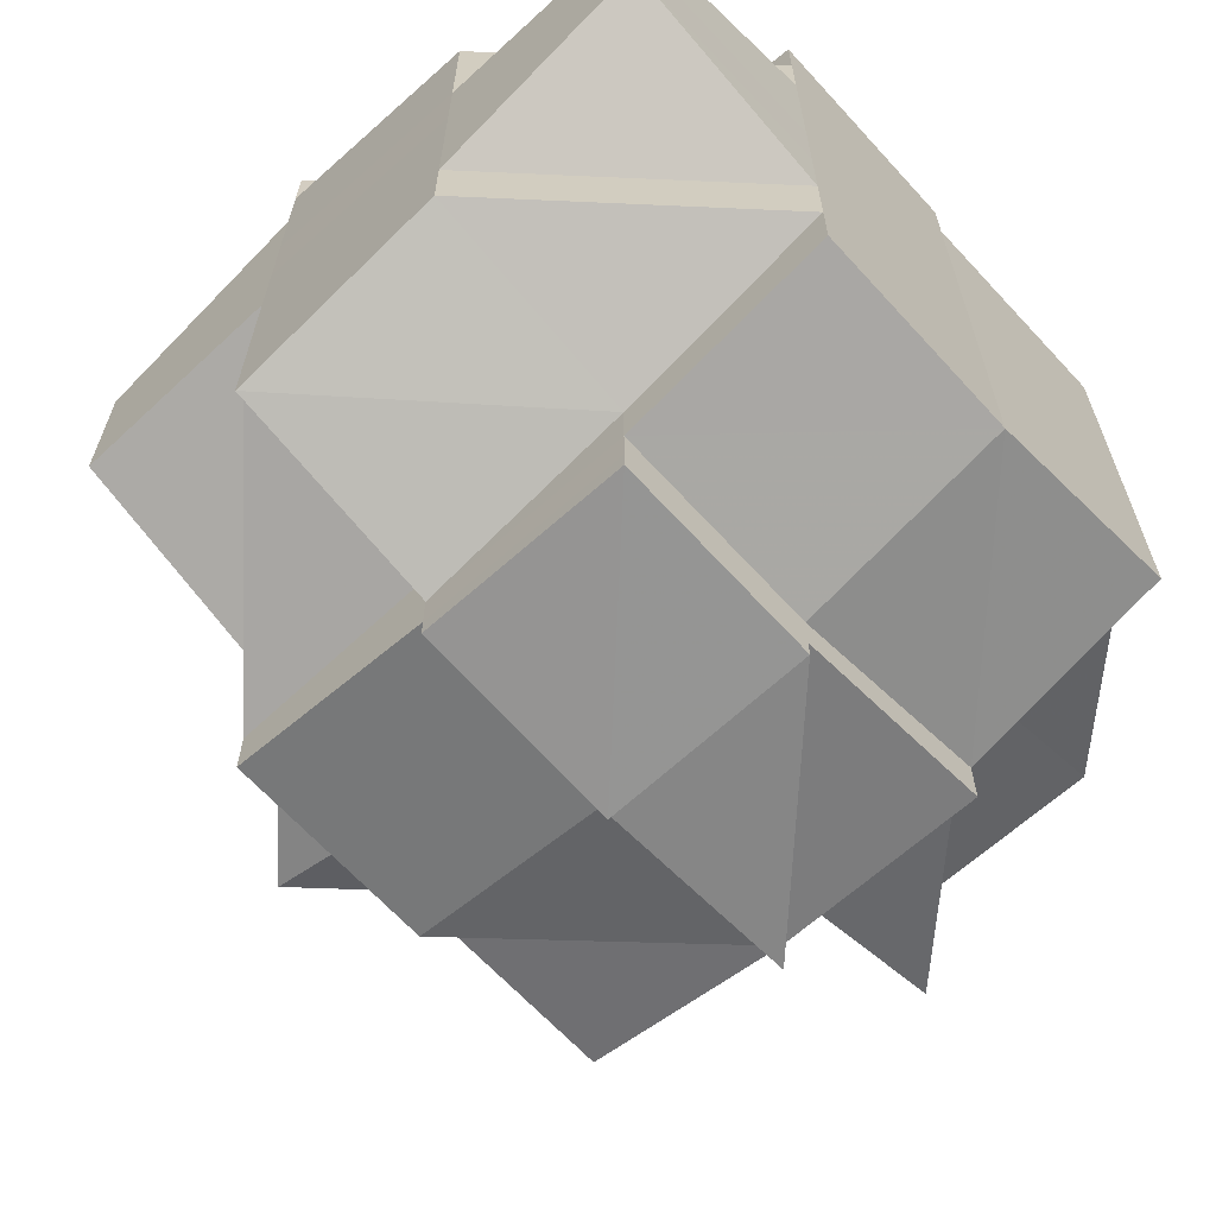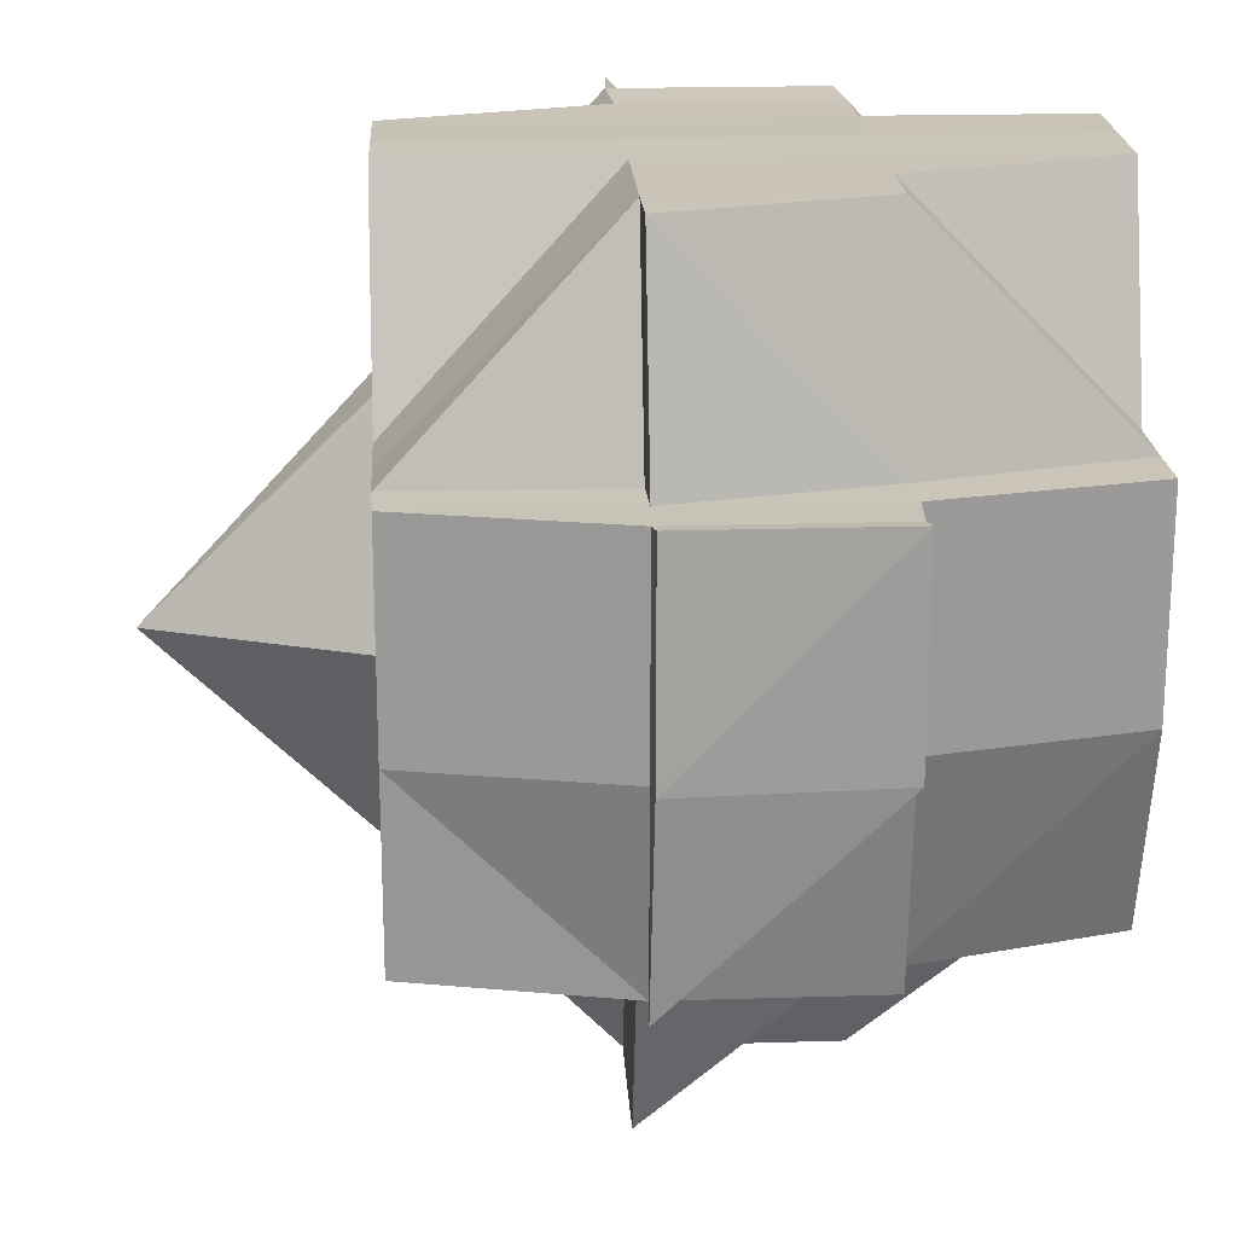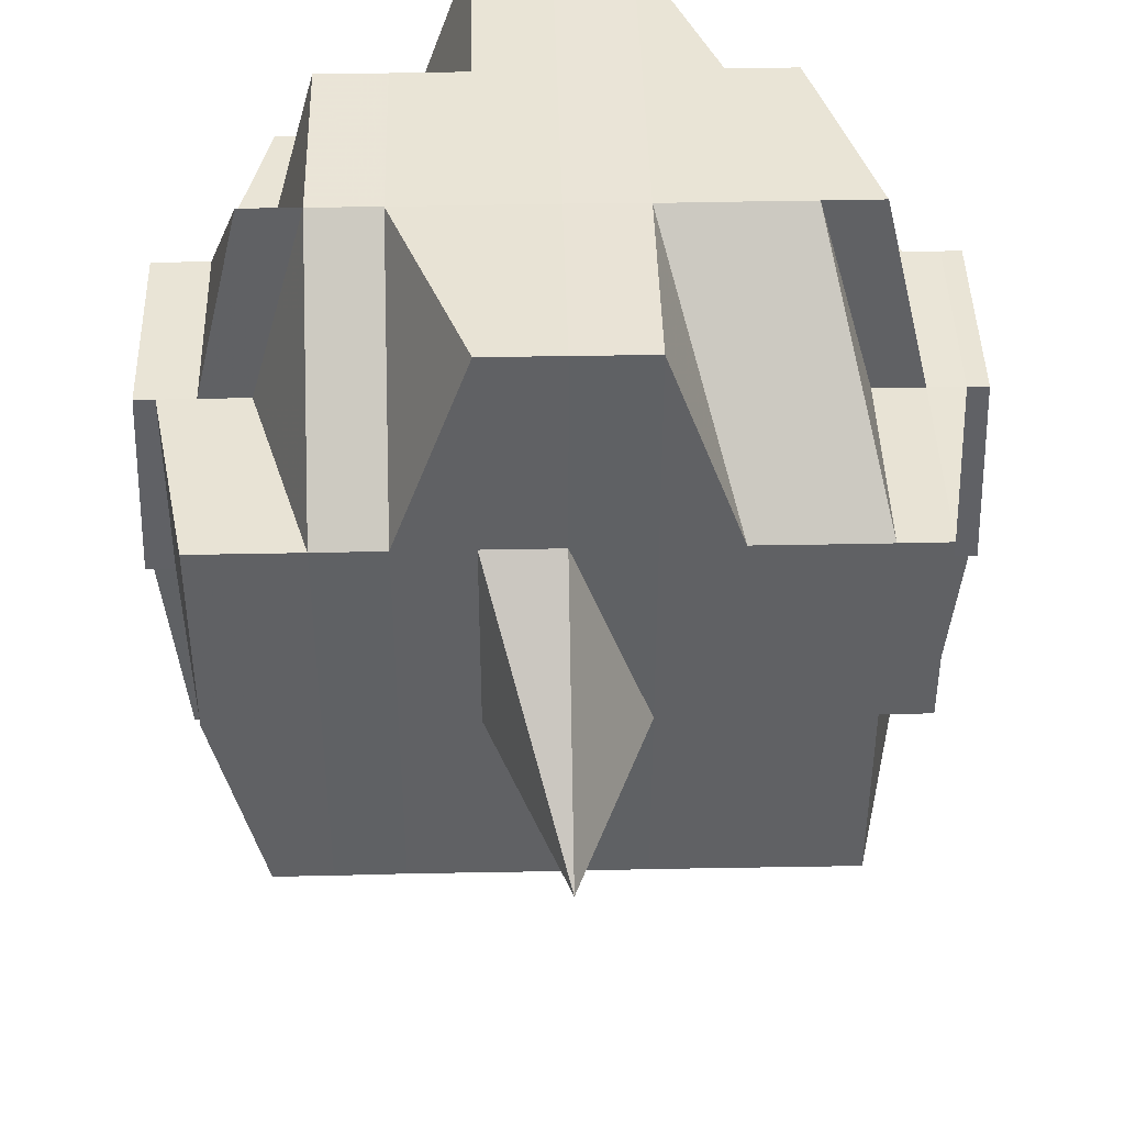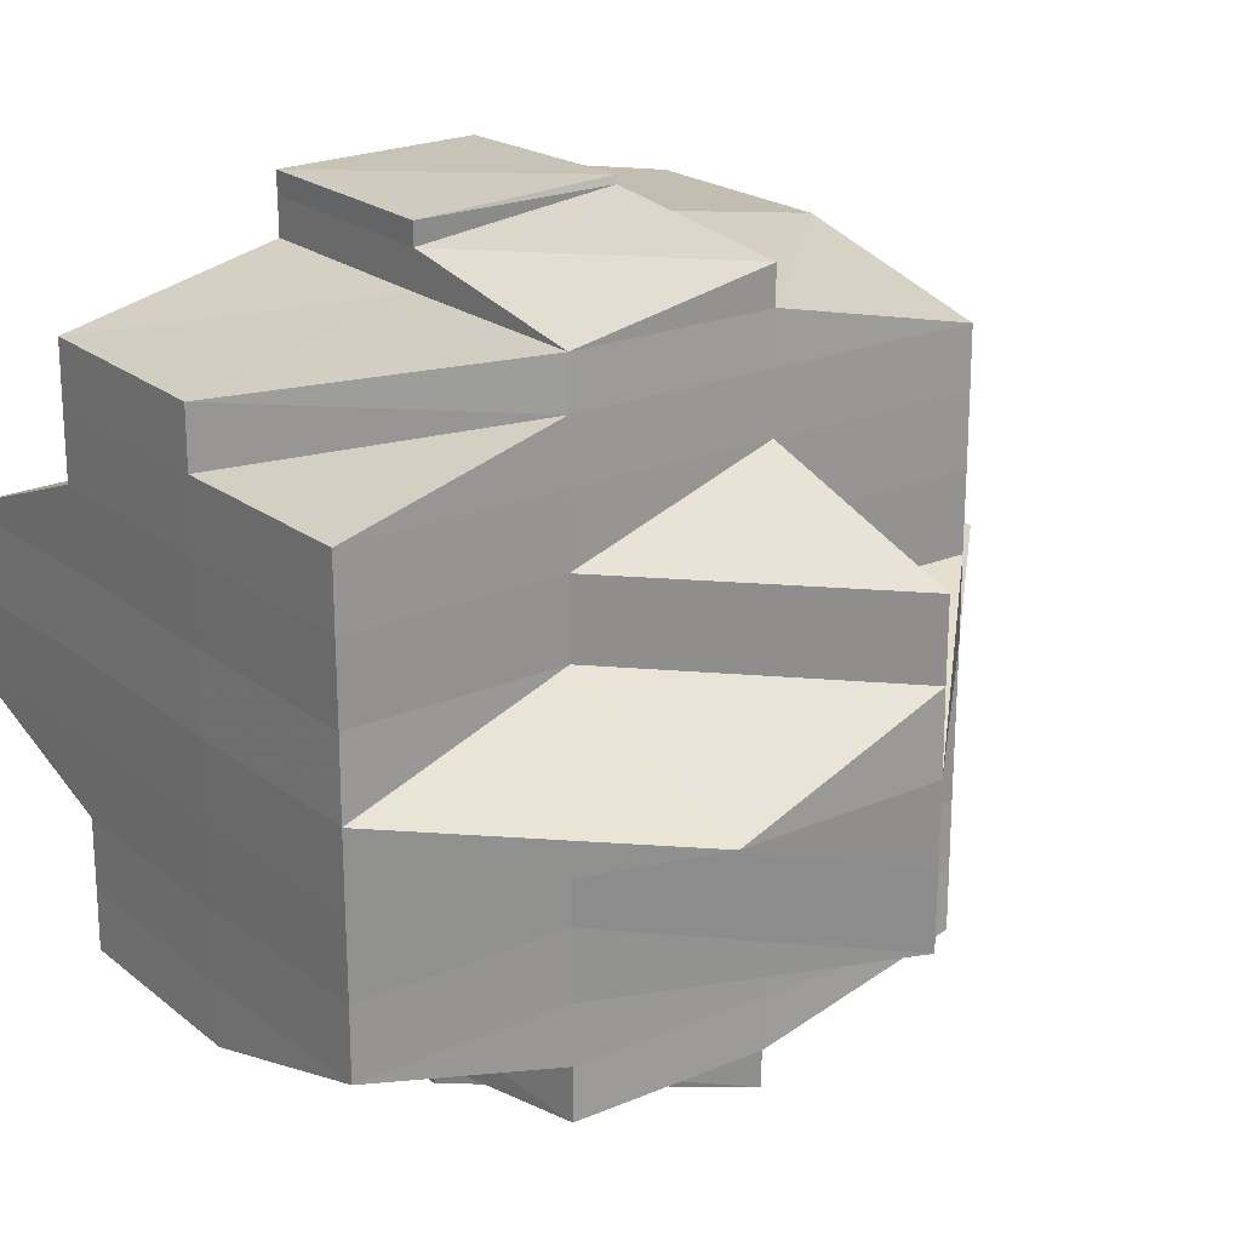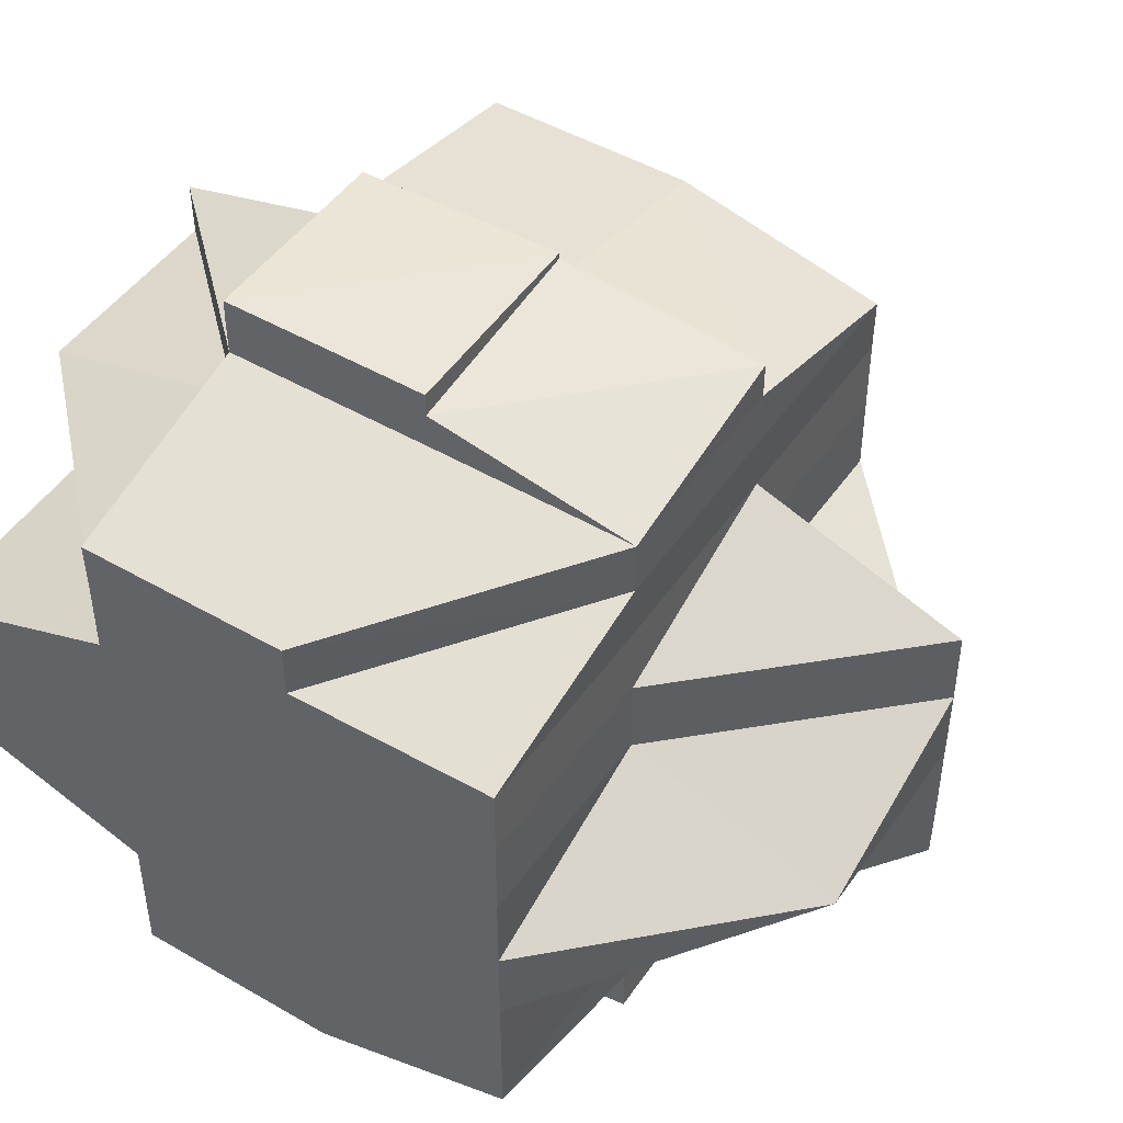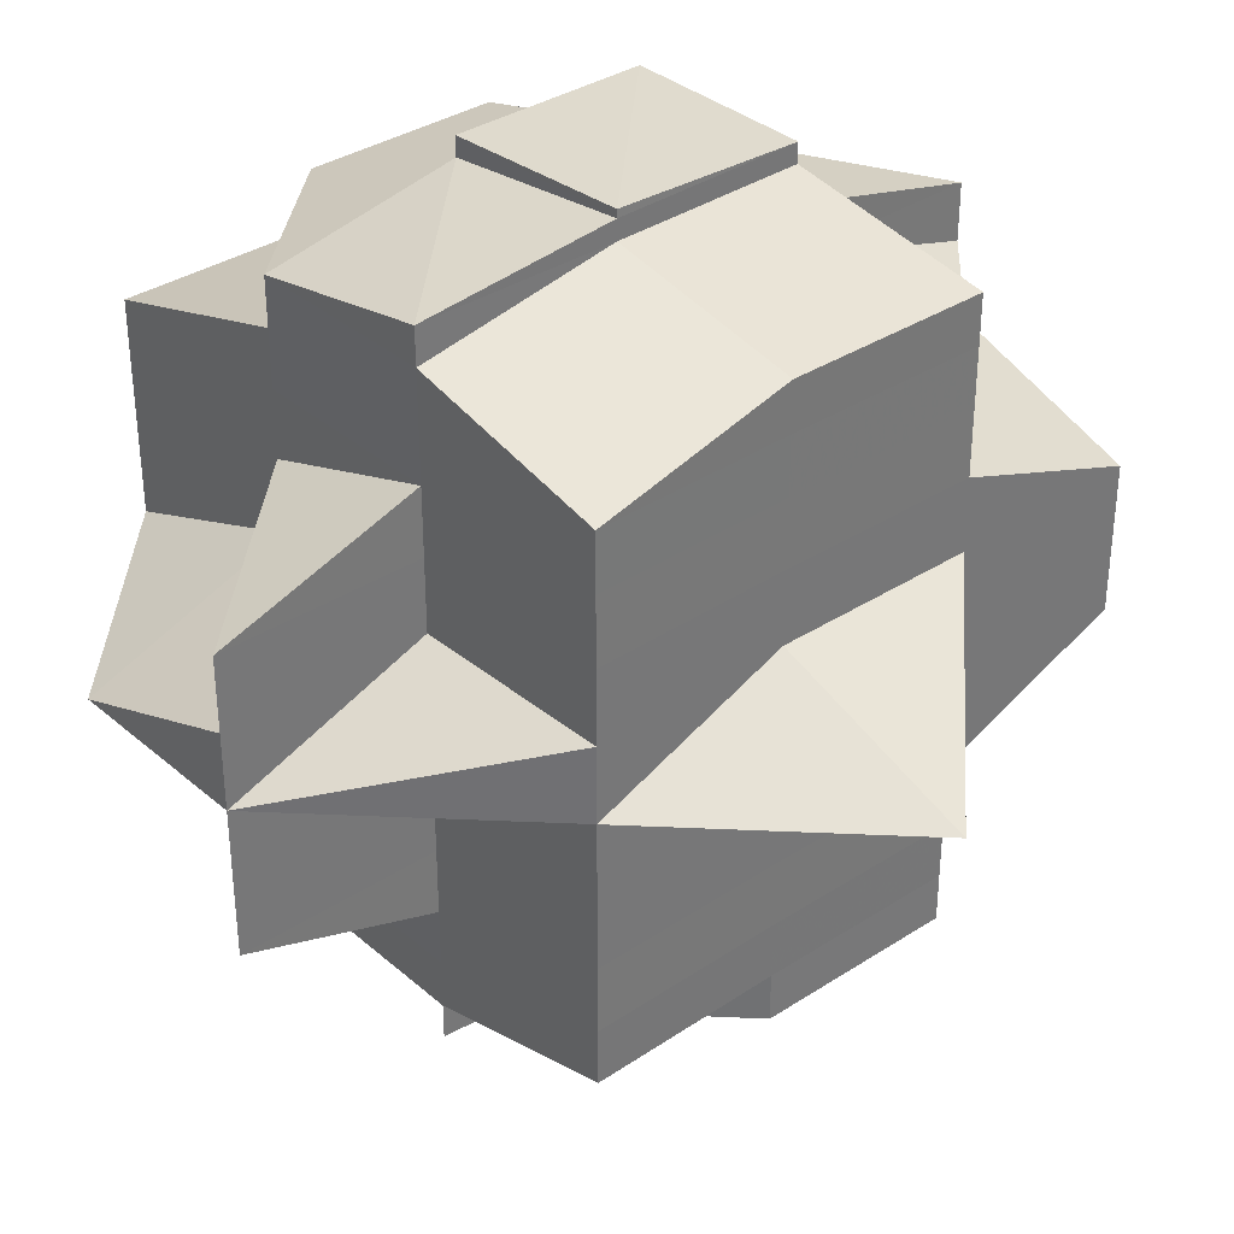
<metadata>
{"format":"obj","ext":"obj","renderer":"f3d","projection":"perspective","resolution":1024,"background":"white","views":[{"elev":-65.6,"azim":-137.4,"up":"+Z"},{"elev":20.1,"azim":176.5,"up":"+Y"},{"elev":42.7,"azim":88.6,"up":"+Y"},{"elev":21.7,"azim":-36.9,"up":"+Z"},{"elev":47.5,"azim":-56.9,"up":"+Z"},{"elev":34.6,"azim":48.2,"up":"+Z"}]}
</metadata>
<code>
o 4204
v 2229 1895 10.69
v 2229 1895 10.69
v 2229 1895 10.69
v 2229 1895 10.69
v 2229 1895 10.69
v 2229 1895 10.69
v 2229 1895 10.69
v 2229 1895 10.69
v 2229 1895 10.69
v 2229 1895 10.69
v 2229 1895 10.69
v 2229 1895 10.69
v 2229 1895 10.69
v 2229 1895 10.69
v 2229 1895 10.69
v 2229 1895 10.69
v 2229 1895 10.69
v 2229 1895 10.69
v 2229 1895 10.69
v 2229 1895 10.69
v 2229 1895 10.69
v 2229 1895 10.69
v 2229 1895 10.69
v 2229 1895 10.69
v 2229 1895 10.69
v 2229 1895 10.69
v 2229 1895 10.69
v 2229 1895 10.68
v 2229 1895 10.69
v 2229 1895 10.69
v 2229 1895 10.69
v 2229 1895 10.68
v 2229 1895 10.68
v 2229 1895 10.68
v 2229 1895 10.68
v 2229 1895 10.68
v 2229 1895 10.68
v 2229 1895 10.69
v 2229 1895 10.68
v 2229 1895 10.68
v 2229 1895 10.68
v 2229 1895 10.68
v 2229 1895 10.68
v 2229 1895 10.68
v 2229 1895 10.67
v 2229 1895 10.68
v 2229 1895 10.68
v 2229 1895 10.68
v 2229 1895 10.67
v 2229 1895 10.68
v 2229 1895 10.68
v 2229 1895 10.67
v 2229 1895 10.67
v 2229 1895 10.68
v 2229 1895 10.68
v 2229 1895 10.68
v 2229 1895 10.68
v 2229 1895 10.69
v 2229 1895 10.68
v 2229 1895 10.68
v 2229 1895 10.69
v 2229 1895 10.69
v 2229 1895 10.68
v 2229 1895 10.69
v 2229 1895 10.68
v 2229 1895 10.68
v 2229 1895 10.68
v 2229 1895 10.69
v 2229 1895 10.68
v 2229 1895 10.69
v 2229 1895 10.68
v 2229 1895 10.68
v 2229 1895 10.68
v 2229 1895 10.68
v 2229 1895 10.68
v 2229 1895 10.68
v 2229 1895 10.68
v 2229 1895 10.67
v 2229 1895 10.67
v 2229 1895 10.68
v 2229 1895 10.67
v 2229 1895 10.67
v 2229 1895 10.67
v 2229 1895 10.67
v 2229 1895 10.68
v 2229 1895 10.68
v 2229 1895 10.68
v 2229 1895 10.68
v 2229 1895 10.68
v 2229 1895 10.67
v 2229 1895 10.68
v 2229 1895 10.68
v 2229 1895 10.68
v 2229 1895 10.68
v 2229 1895 10.67
v 2229 1895 10.67
v 2229 1895 10.68
v 2229 1895 10.67
v 2229 1895 10.67
v 2229 1895 10.67
v 2229 1895 10.67
v 2229 1895 10.67
v 2229 1895 10.67
v 2229 1895 10.67
v 2229 1895 10.67
v 2229 1895 10.67
v 2229 1895 10.67
v 2229 1895 10.66
v 2229 1895 10.67
v 2229 1895 10.66
v 2229 1895 10.66
v 2229 1895 10.67
v 2229 1895 10.66
v 2229 1895 10.66
v 2229 1895 10.66
v 2229 1895 10.66
v 2229 1895 10.66
v 2229 1895 10.66
v 2229 1895 10.67
v 2229 1895 10.66
v 2229 1895 10.66
v 2229 1895 10.66
v 2229 1895 10.67
v 2229 1895 10.67
v 2229 1895 10.67
v 2229 1895 10.67
v 2229 1895 10.67
v 2229 1895 10.67
v 2229 1895 10.66
v 2229 1895 10.66
v 2229 1895 10.67
v 2229 1895 10.67
v 2229 1895 10.67
v 2229 1895 10.67
v 2229 1895 10.67
v 2229 1895 10.67
v 2229 1895 10.67
v 2229 1895 10.67
v 2229 1895 10.67
v 2229 1895 10.68
v 2229 1895 10.67
v 2229 1895 10.67
v 2229 1895 10.67
v 2229 1895 10.68
v 2229 1895 10.68
v 2229 1895 10.68
v 2229 1895 10.68
v 2229 1895 10.68
v 2229 1895 10.69
v 2229 1895 10.68
v 2229 1895 10.68
v 2229 1895 10.68
v 2229 1895 10.68
v 2229 1895 10.67
v 2229 1895 10.67
v 2229 1895 10.67
v 2229 1895 10.67
v 2229 1895 10.67
v 2229 1895 10.66
v 2229 1895 10.67
v 2229 1895 10.67
v 2229 1895 10.67
v 2229 1895 10.67
v 2229 1895 10.67
v 2229 1895 10.67
v 2229 1895 10.68
v 2229 1895 10.67
v 2229 1895 10.68
v 2229 1895 10.67
v 2229 1895 10.67
v 2229 1895 10.67
v 2229 1895 10.66
v 2229 1895 10.68
v 2229 1895 10.68
v 2229 1895 10.68
v 2229 1895 10.68
v 2229 1895 10.68
v 2229 1895 10.68
v 2229 1895 10.68
v 2229 1895 10.68
v 2229 1895 10.68
v 2229 1895 10.67
v 2229 1895 10.69
v 2229 1895 10.68
v 2229 1895 10.68
v 2229 1895 10.69
v 2229 1895 10.69
v 2229 1895 10.69
v 2229 1895 10.69
v 2229 1895 10.69
v 2229 1895 10.69
v 2229 1895 10.69
v 2229 1895 10.67
v 2229 1895 10.68
v 2229 1895 10.67
v 2229 1895 10.67
v 2229 1895 10.67
v 2229 1895 10.67
v 2229 1895 10.67
v 2229 1895 10.67
v 2229 1895 10.67
v 2229 1895 10.67
v 2229 1895 10.67
v 2229 1895 10.67
v 2229 1895 10.66
v 2229 1895 10.66
v 2229 1895 10.66
v 2229 1895 10.67
v 2229 1895 10.66
v 2229 1895 10.66
v 2229 1895 10.66
v 2229 1895 10.66
v 2229 1895 10.66
v 2229 1895 10.66
v 2229 1895 10.66
v 2229 1895 10.66
v 2229 1895 10.66
v 2229 1895 10.66
v 2229 1895 10.65
v 2229 1895 10.66
v 2229 1895 10.66
v 2229 1895 10.66
v 2229 1895 10.66
v 2229 1895 10.65
v 2229 1895 10.65
v 2229 1895 10.65
v 2229 1895 10.65
v 2229 1895 10.65
v 2229 1895 10.65
v 2229 1895 10.65
v 2229 1895 10.65
v 2229 1895 10.65
v 2229 1895 10.65
v 2229 1895 10.65
v 2229 1895 10.66
v 2229 1895 10.65
v 2229 1895 10.65
v 2229 1895 10.65
v 2229 1895 10.65
v 2229 1895 10.65
v 2229 1895 10.65
v 2229 1895 10.65
v 2229 1895 10.65
v 2229 1895 10.66
v 2229 1895 10.65
v 2229 1895 10.65
v 2229 1895 10.65
v 2229 1895 10.66
v 2229 1895 10.66
v 2229 1895 10.66
v 2229 1895 10.66
v 2229 1895 10.66
v 2229 1895 10.66
v 2229 1895 10.66
v 2229 1895 10.66
v 2229 1895 10.65
v 2229 1895 10.65
v 2229 1895 10.65
v 2229 1895 10.66
v 2229 1895 10.65
v 2229 1895 10.65
v 2229 1895 10.65
v 2229 1895 10.65
v 2229 1895 10.65
v 2229 1895 10.65
v 2229 1895 10.66
v 2229 1895 10.65
v 2229 1895 10.65
v 2229 1895 10.66
v 2229 1895 10.65
v 2229 1895 10.65
v 2229 1895 10.65
v 2229 1895 10.65
v 2229 1895 10.65
v 2229 1895 10.65
v 2229 1895 10.65
v 2229 1895 10.65
v 2229 1895 10.65
v 2229 1895 10.65
v 2229 1895 10.66
v 2229 1895 10.66
v 2229 1895 10.66
v 2229 1895 10.66
v 2229 1895 10.65
v 2229 1895 10.66
v 2229 1895 10.66
v 2229 1895 10.66
v 2229 1895 10.66
v 2229 1895 10.66
v 2229 1895 10.66
v 2229 1895 10.66
v 2229 1895 10.65
v 2229 1895 10.66
v 2229 1895 10.66
v 2229 1895 10.67
v 2229 1895 10.67
v 2229 1895 10.66
v 2229 1895 10.66
v 2229 1895 10.66
v 2229 1895 10.67
v 2229 1895 10.67
v 2229 1895 10.67
v 2229 1895 10.67
v 2229 1895 10.67
v 2229 1895 10.66
v 2229 1895 10.67
v 2229 1895 10.69
v 2229 1895 10.69
v 2229 1895 10.69
v 2229 1895 10.69
v 2229 1895 10.69
v 2229 1895 10.69
v 2229 1895 10.69
v 2229 1895 10.66
v 2229 1895 10.66
v 2229 1895 10.66
v 2229 1895 10.66
v 2229 1895 10.65
v 2229 1895 10.65
v 2229 1895 10.65
v 2229 1895 10.65
v 2229 1895 10.65
v 2229 1895 10.65
v 2229 1895 10.65
v 2229 1895 10.65
v 2229 1895 10.65
f 1 2 3
f 4 5 2
f 6 7 3
f 8 9 7
f 10 11 6
f 11 12 13
f 14 15 1
f 15 16 4
f 17 18 15
f 16 19 20
f 15 21 16
f 16 22 23
f 23 24 25
f 22 26 19
f 27 28 26
f 29 22 30
f 31 32 22
f 32 33 34
f 34 35 36
f 37 36 38
f 39 40 34
f 39 41 40
f 42 41 39
f 43 42 39
f 44 45 42
f 46 44 43
f 47 42 43
f 48 49 47
f 50 48 51
f 49 52 53
f 51 43 54
f 55 46 54
f 54 43 56
f 56 57 58
f 43 59 60
f 54 60 61
f 21 61 5
f 21 54 62
f 63 54 21
f 64 63 21
f 64 21 15
f 65 63 64
f 65 66 63
f 67 65 64
f 68 67 64
f 69 67 70
f 67 71 65
f 71 66 65
f 66 72 73
f 74 71 75
f 76 77 72
f 78 79 77
f 80 81 76
f 81 82 83
f 84 83 85
f 86 85 87
f 88 89 71
f 89 90 91
f 71 91 66
f 92 91 71
f 91 93 94
f 90 95 96
f 91 96 97
f 98 96 91
f 96 99 93
f 100 101 99
f 96 100 84
f 102 100 96
f 102 103 100
f 103 104 100
f 104 105 101
f 100 104 106
f 107 108 104
f 109 103 102
f 108 110 111
f 104 111 112
f 113 111 104
f 111 114 105
f 115 116 114
f 111 115 117
f 117 118 119
f 120 115 111
f 121 122 118
f 123 121 124
f 125 124 126
f 124 127 128
f 129 130 127
f 106 124 131
f 106 131 53
f 53 131 132
f 53 132 42
f 133 134 132
f 42 132 41
f 132 135 41
f 132 136 135
f 135 137 41
f 136 138 135
f 135 138 137
f 136 139 138
f 41 137 140
f 41 140 40
f 137 141 140
f 138 142 143
f 40 140 144
f 40 144 145
f 140 146 144
f 140 141 146
f 144 146 147
f 144 147 145
f 148 145 149
f 150 151 145
f 145 152 153
f 145 153 26
f 154 155 141
f 155 156 157
f 158 157 141
f 156 159 160
f 161 160 157
f 141 157 162
f 141 162 146
f 157 160 163
f 157 163 162
f 162 163 164
f 162 165 166
f 163 167 165
f 146 162 168
f 146 168 147
f 160 169 163
f 169 170 167
f 163 169 171
f 160 172 169
f 147 168 173
f 147 173 174
f 174 173 67
f 175 176 174
f 173 177 178
f 168 179 173
f 173 179 180
f 179 181 177
f 168 182 179
f 12 175 183
f 184 174 183
f 183 185 186
f 187 183 13
f 183 68 13
f 13 68 188
f 68 189 190
f 191 190 192
f 193 182 194
f 195 196 182
f 196 197 198
f 171 198 182
f 182 198 199
f 182 199 179
f 179 199 92
f 199 200 181
f 199 201 200
f 198 202 199
f 202 102 199
f 202 109 102
f 198 203 202
f 203 109 202
f 204 203 198
f 203 205 109
f 204 205 203
f 109 206 103
f 205 206 109
f 206 207 208
f 205 209 206
f 210 211 207
f 209 210 206
f 206 210 113
f 212 209 205
f 213 214 210
f 212 215 209
f 216 215 212
f 217 218 212
f 218 219 215
f 220 212 205
f 220 205 204
f 169 220 204
f 221 212 220
f 172 220 169
f 172 221 220
f 215 222 223
f 215 224 222
f 225 226 224
f 227 228 226
f 229 227 230
f 231 229 232
f 232 233 215
f 232 225 233
f 234 232 235
f 230 236 237
f 230 237 238
f 237 239 240
f 241 240 242
f 238 243 244
f 238 245 243
f 246 247 238
f 214 246 248
f 233 238 248
f 248 238 249
f 250 248 210
f 210 248 120
f 248 249 120
f 120 249 115
f 115 249 251
f 249 252 251
f 251 253 130
f 252 254 253
f 251 252 255
f 252 256 254
f 257 258 256
f 259 257 252
f 260 261 252
f 261 262 263
f 263 262 264
f 265 263 266
f 267 262 265
f 263 268 269
f 262 270 268
f 271 272 270
f 262 271 225
f 273 274 262
f 274 275 272
f 276 275 277
f 276 278 279
f 280 263 281
f 281 282 283
f 281 284 282
f 280 281 285
f 285 281 221
f 285 221 172
f 286 280 285
f 287 280 286
f 288 285 172
f 286 285 288
f 288 172 160
f 289 286 288
f 255 286 289
f 290 291 286
f 291 292 293
f 294 290 289
f 289 288 295
f 296 294 139
f 139 289 295
f 297 289 139
f 298 299 297
f 300 298 301
f 139 295 138
f 138 295 158
f 302 139 303
f 303 139 304
f 295 305 306
f 295 306 142
f 307 308 309
f 308 310 311
f 307 312 313
f 314 315 316
f 317 318 315
f 319 320 321
f 322 323 324
f 324 325 326

</code>
